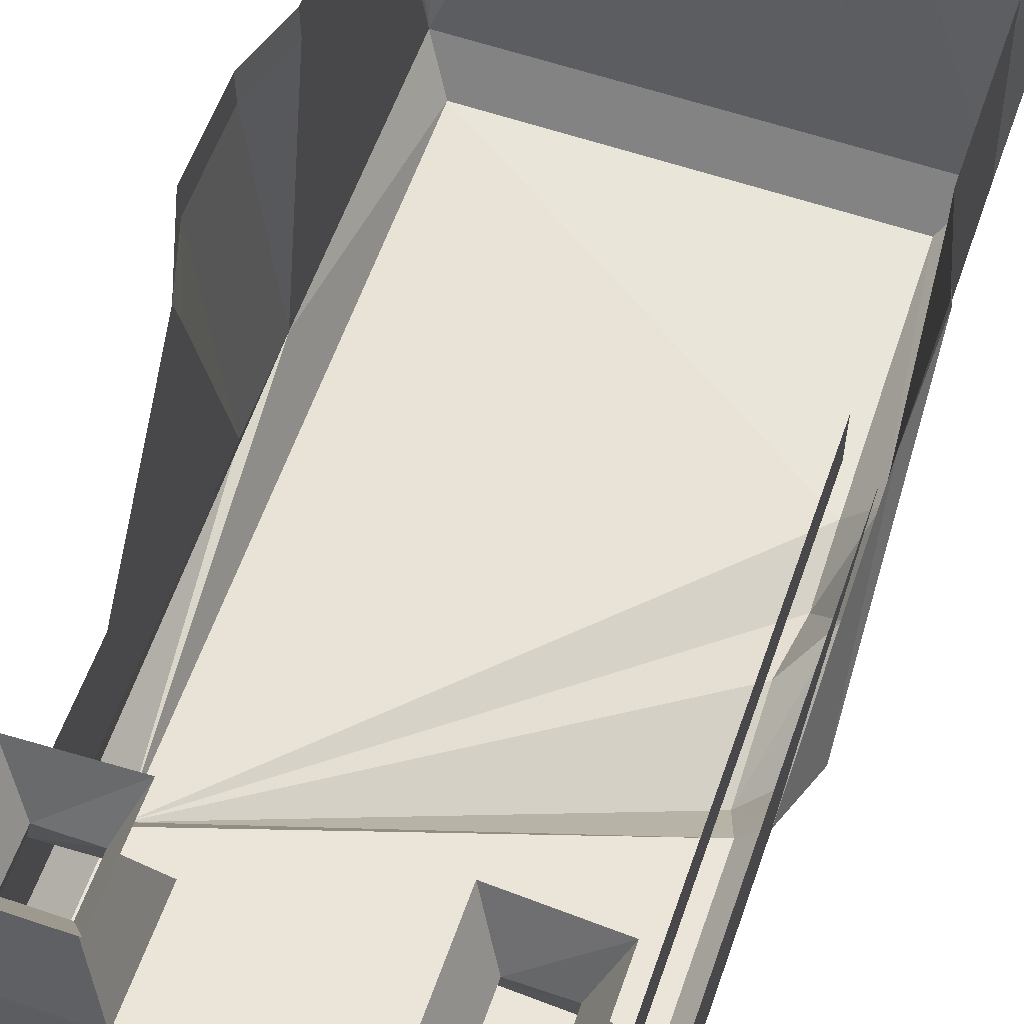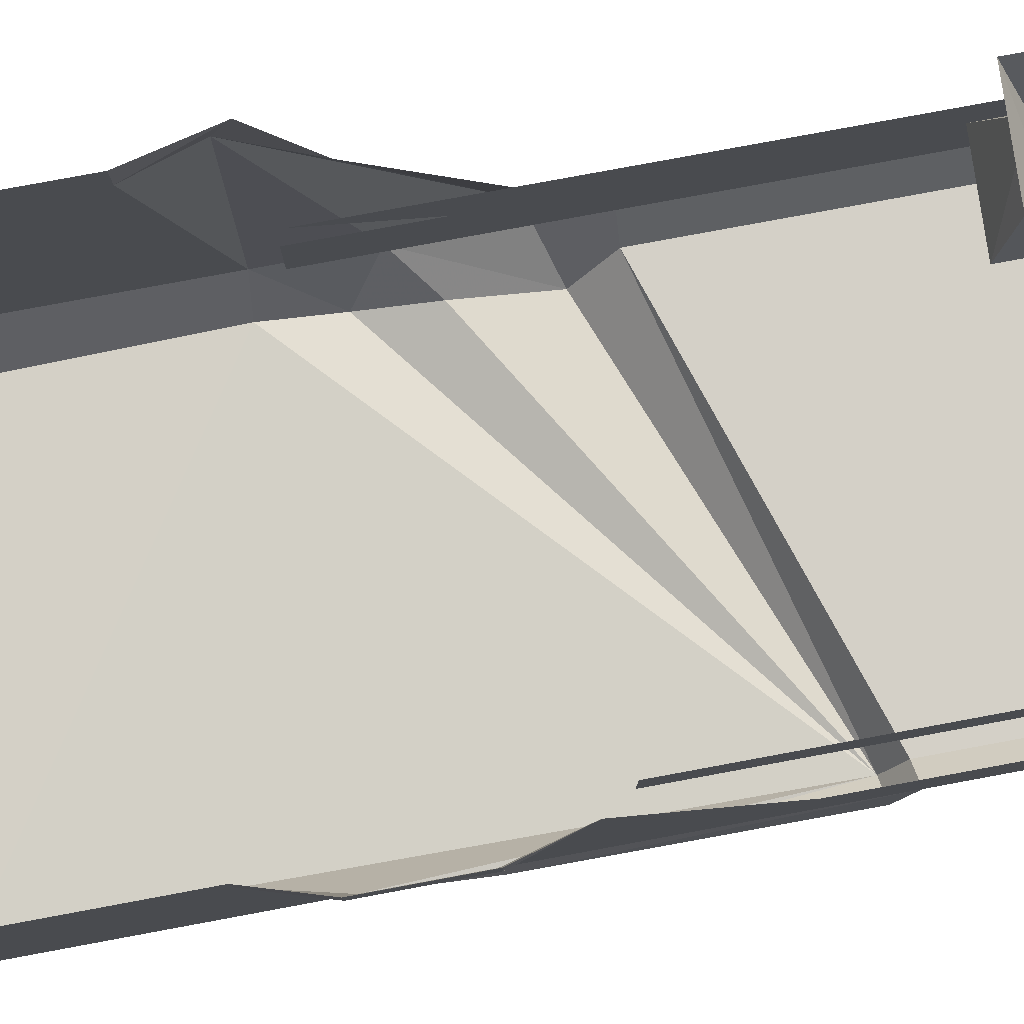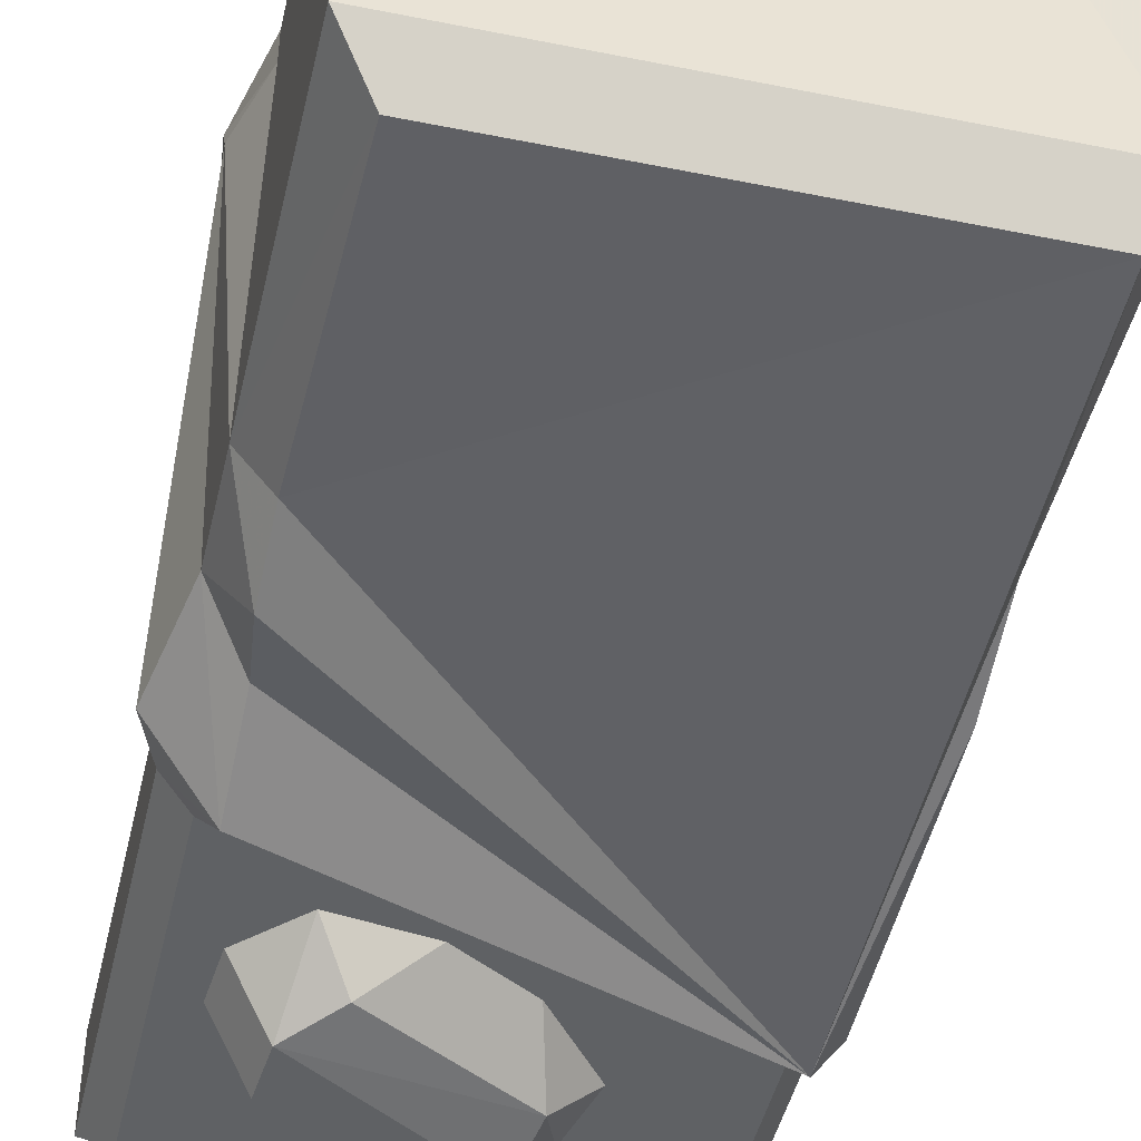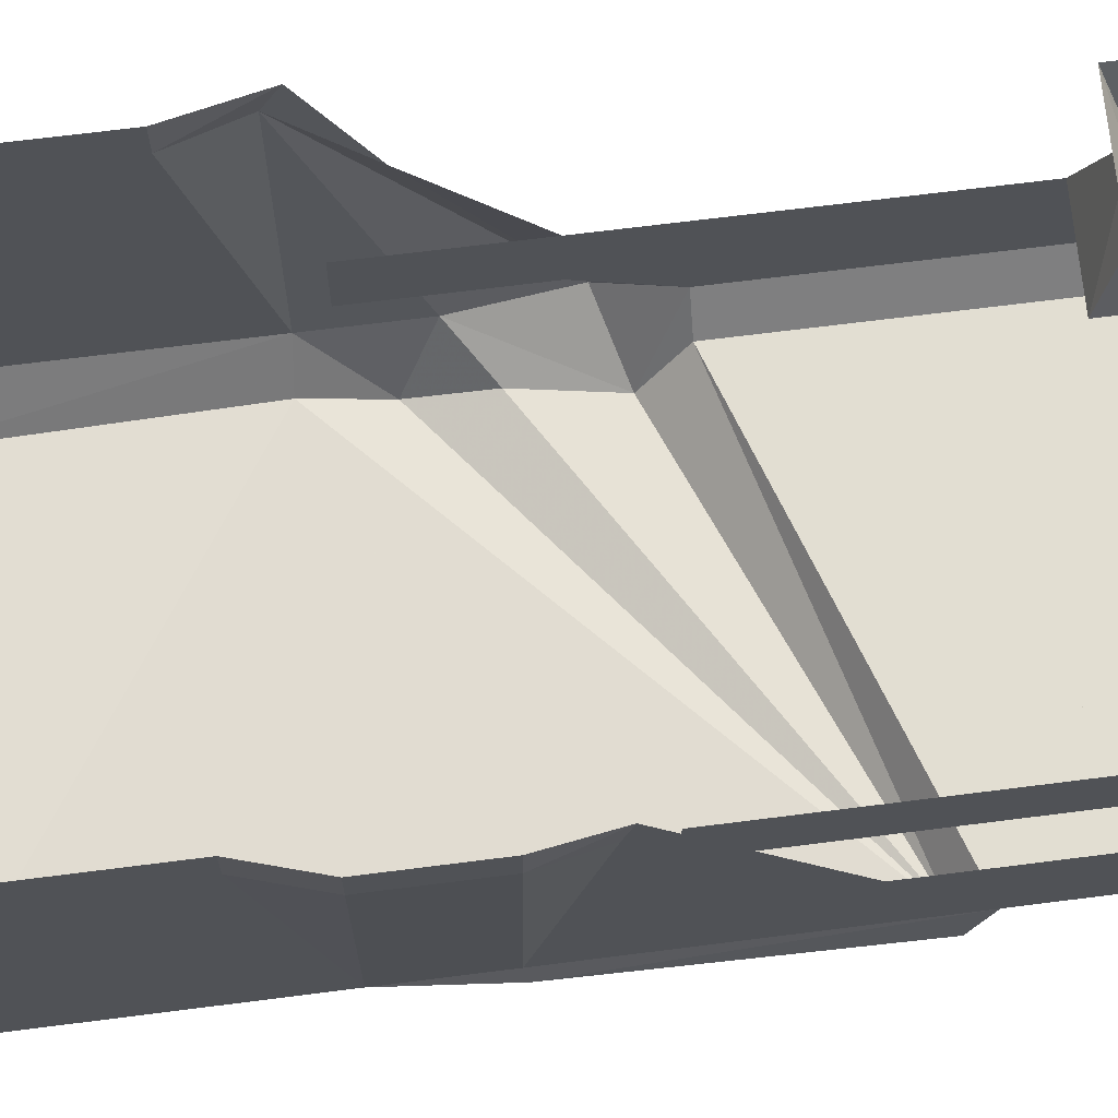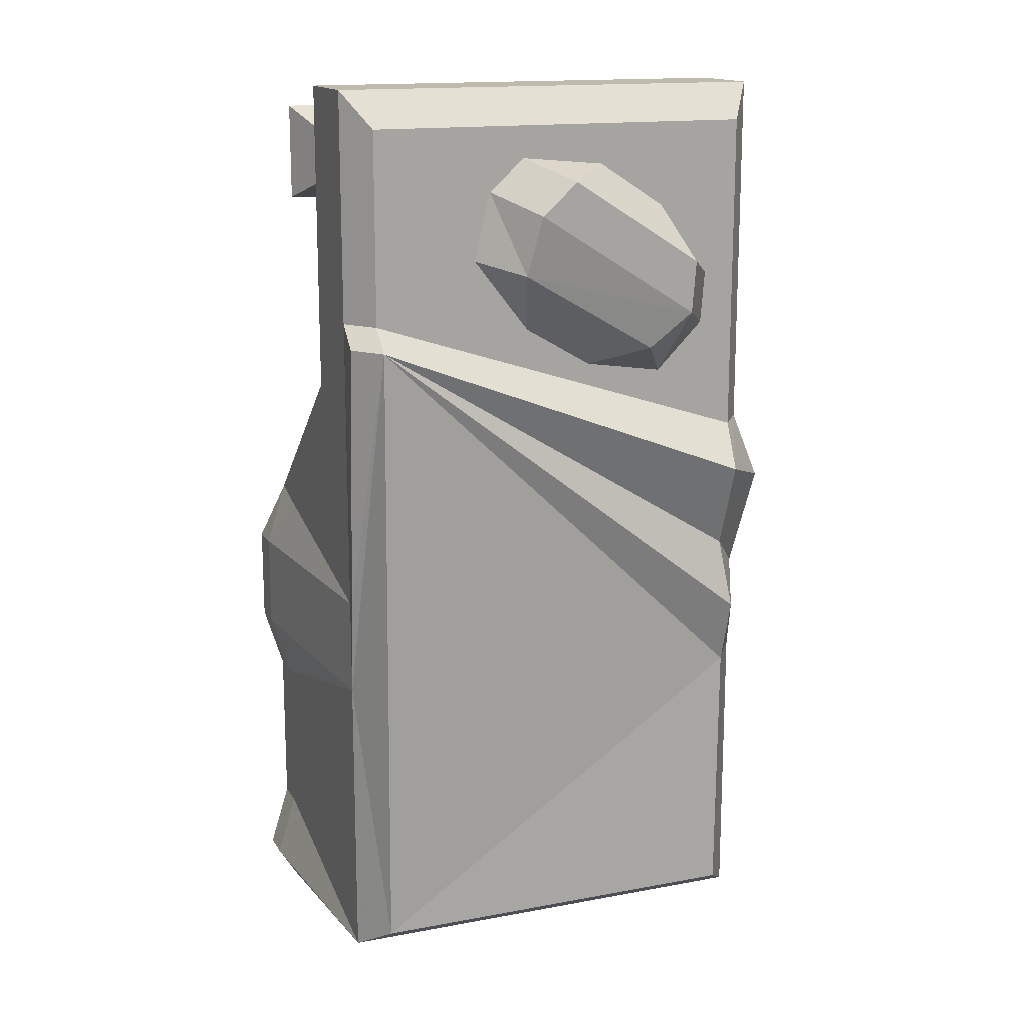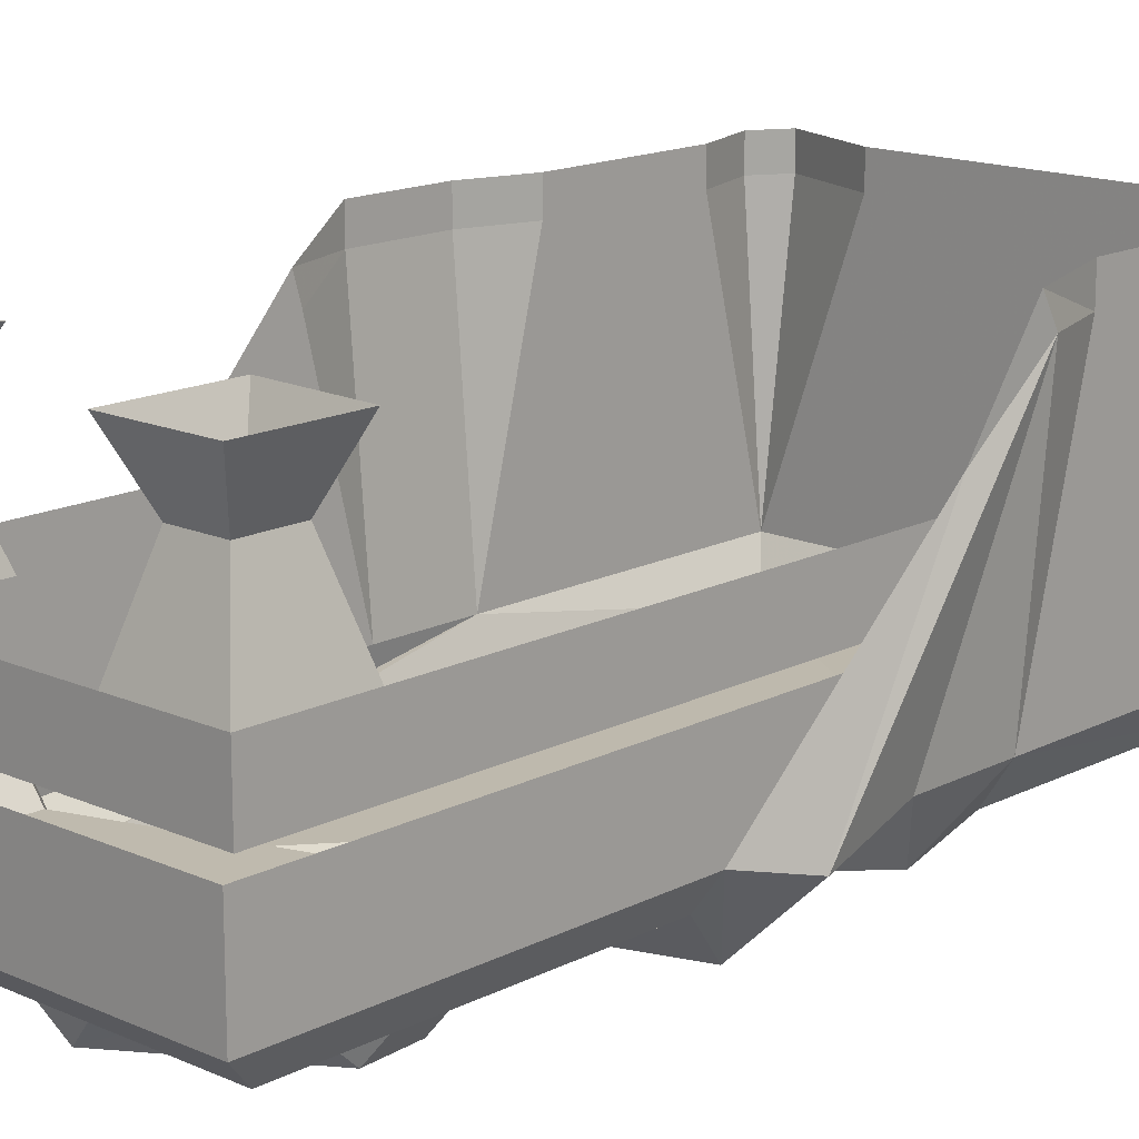
<metadata>
{"format":"obj","ext":"obj","renderer":"f3d","projection":"perspective","resolution":1024,"background":"white","views":[{"elev":59.3,"azim":19.3,"up":"+Y"},{"elev":79.9,"azim":-100.5,"up":"+Y"},{"elev":-46.1,"azim":167.0,"up":"+Y"},{"elev":67.8,"azim":-97.3,"up":"+Y"},{"elev":15.4,"azim":-21.4,"up":"+Z"},{"elev":15.5,"azim":43.0,"up":"+Y"}]}
</metadata>
<code>
v -0.07031 -0.625 0.4453
v 0.0625 -0.625 0.3672
v 0.1641 -0.7031 0.4062
v -0.1016 -0.7031 0.5625
v -0.1797 -0.625 0.5859
v -0.1484 -0.625 0.7188
v -0.07812 -0.7266 0.6797
v -0.07812 -0.625 0.7812
v -0.007812 -0.7266 0.7422
v 0.08594 -0.625 0.7656
v 0.2188 -0.625 0.6797
v 0.25 -0.7266 0.5781
v 0.3203 -0.625 0.5391
v 0.3125 -0.625 0.4375
v 0.2422 -0.7266 0.4766
v 0.2188 -0.625 0.3438
v 0.4297 -0.5625 0.2188
v 0.4297 -0.5625 0.9141
v 0.3828 -0.625 0.8438
v 0.3828 -0.625 0.2188
v 0.3594 -0.7109 0.1406
v 0.4688 -0.5938 0.09375
v 0.4531 -0.1953 -0.1484
v 0.4688 -0.0625 -0.2891
v 0.4688 -0.007812 -0.2578
v 0.4297 -0.0625 -0.4141
v 0.4297 0 -0.4141
v 0.4297 -0.0625 -0.7344
v 0.4297 0 -0.7344
v 0.4688 -0.0625 -0.8594
v 0.4688 0 -0.8594
v 0.4297 -0.0625 -0.9219
v 0.4297 0 -0.9219
v 0.2578 -0.0625 -0.8594
v 0.2578 0 -0.8594
v -0.2578 -0.0625 -0.8594
v -0.2578 0 -0.8594
v -0.4297 0 -0.9219
v -0.4297 -0.0625 -0.9219
v -0.4688 -0.0625 -0.8594
v -0.4688 0 -0.8594
v -0.4297 -0.0625 -0.7344
v -0.4297 0 -0.7344
v -0.4297 0 -0.4141
v -0.4297 -0.0625 -0.4141
v -0.4688 -0.0625 -0.2891
v -0.4688 0 -0.2891
v -0.4688 0 -0.1016
v -0.4688 -0.0625 -0.1016
v -0.4297 -0.0625 0.02344
v -0.4297 -0.1172 0.007812
v -0.4297 -0.5625 0.4688
v -0.4297 -0.5625 -0.1016
v -0.4375 -0.6016 -0.09375
v -0.4375 -0.6328 0.4297
v -0.3828 -0.625 0.4688
v -0.3828 -0.625 0.8438
v -0.4297 -0.5625 0.9141
v -0.4297 -0.3906 0.9141
v -0.4297 -0.3906 0.09375
v -0.3906 -0.6953 0.4297
v 0.3594 -0.6484 -0.03125
v 0.4297 -0.5625 -0.1016
v 0.4297 -0.5625 -0.2891
v 0.4297 -0.5625 -0.8594
v -0.4297 -0.5625 -0.8594
v -0.4297 -0.5625 -0.2891
v 0.4297 -0.3906 0.9141
v 0.4297 -0.3906 0.4688
v 0.375 -0.3906 0.4609
v 0.375 -0.3906 -0.2344
v 0.375 -0.2734 -0.2344
v 0.375 -0.2734 0.4609
v 0.375 -0.2734 0.6562
v 0.375 -0.3906 0.8516
v 0.375 -0.2734 0.8516
v 0.1875 -0.2734 0.8516
v -0.1875 -0.2734 0.8516
v -0.375 -0.3906 0.8516
v -0.375 -0.2734 0.8516
v -0.375 -0.2734 0.6562
v -0.375 -0.3906 0.08594
v -0.375 -0.2734 0.08594
v -0.3281 -0.1094 0.7031
v -0.2344 -0.1094 0.7031
v -0.1875 -0.2734 0.6484
v -0.2344 -0.1094 0.7969
v -0.3281 -0.1094 0.7969
v 0.1875 -0.2734 0.6484
v 0.2344 -0.1094 0.7031
v 0.3281 -0.1094 0.7031
v 0.3281 -0.1094 0.8047
v 0.2344 -0.1094 0.8047
v 0.375 0 0.6562
v 0.375 0 0.8516
v 0.1875 0 0.8516
v 0.1875 0 0.6484
v -0.375 0 0.8516
v -0.375 0 0.6562
v -0.1875 0 0.6484
v -0.1875 0 0.8516
v 0.4297 -0.3906 -0.2266
v 0.375 -0.6406 -0.2969
v 0.3672 -0.6484 -0.8047
v 0.375 -0.6797 -0.1641
v -0.3828 -0.6484 -0.8047
f 1 2 3
f 1 3 4
f 1 4 5
f 5 4 6
f 6 4 7
f 6 7 8
f 8 7 9
f 8 9 10
f 10 9 11
f 11 9 12
f 11 12 13
f 13 12 14
f 14 12 15
f 14 15 16
f 16 15 3
f 16 3 2
f 15 12 9
f 15 9 7
f 15 7 4
f 15 4 3
f 17 18 19
f 17 19 20
f 52 56 57
f 52 57 58
f 52 58 59
f 52 59 60
f 19 57 56
f 19 56 20
f 19 18 58
f 19 58 57
f 58 18 68
f 58 68 59
f 18 17 69
f 18 69 68
f 17 102 69
f 17 20 21
f 17 21 22
f 17 22 23
f 23 22 24
f 52 51 53
f 52 53 54
f 52 54 55
f 52 55 56
f 20 56 61
f 20 61 21
f 21 61 62
f 21 62 63
f 21 63 22
f 22 63 24
f 24 63 64
f 24 64 26
f 26 64 28
f 28 64 65
f 28 65 30
f 30 65 32
f 32 65 34
f 34 65 36
f 36 65 66
f 36 66 39
f 39 66 40
f 40 66 42
f 42 66 45
f 45 66 67
f 45 67 46
f 46 67 53
f 46 53 49
f 49 53 51
f 103 104 64
f 103 64 105
f 103 105 61
f 103 61 106
f 103 106 104
f 104 106 66
f 104 66 65
f 104 65 64
f 62 105 63
f 63 105 64
f 105 62 61
f 53 67 54
f 54 67 61
f 54 61 55
f 55 61 56
f 67 106 61
f 106 67 66
f 23 24 25
f 25 24 26
f 25 26 27
f 27 26 28
f 27 28 29
f 29 28 30
f 29 30 31
f 31 30 32
f 31 32 33
f 33 32 34
f 33 34 35
f 35 34 36
f 35 36 37
f 37 36 38
f 38 36 39
f 38 39 40
f 38 40 41
f 41 40 42
f 41 42 43
f 43 42 44
f 44 42 45
f 44 45 46
f 44 46 47
f 47 46 48
f 48 46 49
f 48 49 50
f 50 49 51
f 50 51 52
f 70 71 72
f 70 72 73
f 70 73 74
f 70 74 75
f 75 74 76
f 75 76 77
f 75 77 78
f 75 78 79
f 79 78 80
f 79 80 81
f 79 81 82
f 82 81 83
f 81 84 85
f 81 85 86
f 86 85 87
f 86 87 78
f 78 87 88
f 78 88 80
f 80 88 84
f 80 84 81
f 89 90 91
f 89 91 74
f 74 91 92
f 74 92 76
f 76 92 93
f 76 93 77
f 77 93 90
f 77 90 89
f 91 94 95
f 91 95 92
f 92 95 96
f 92 96 93
f 93 96 97
f 93 97 90
f 90 97 94
f 90 94 91
f 88 98 99
f 88 99 84
f 84 99 100
f 84 100 85
f 85 100 101
f 85 101 87
f 87 101 98
f 87 98 88

</code>
